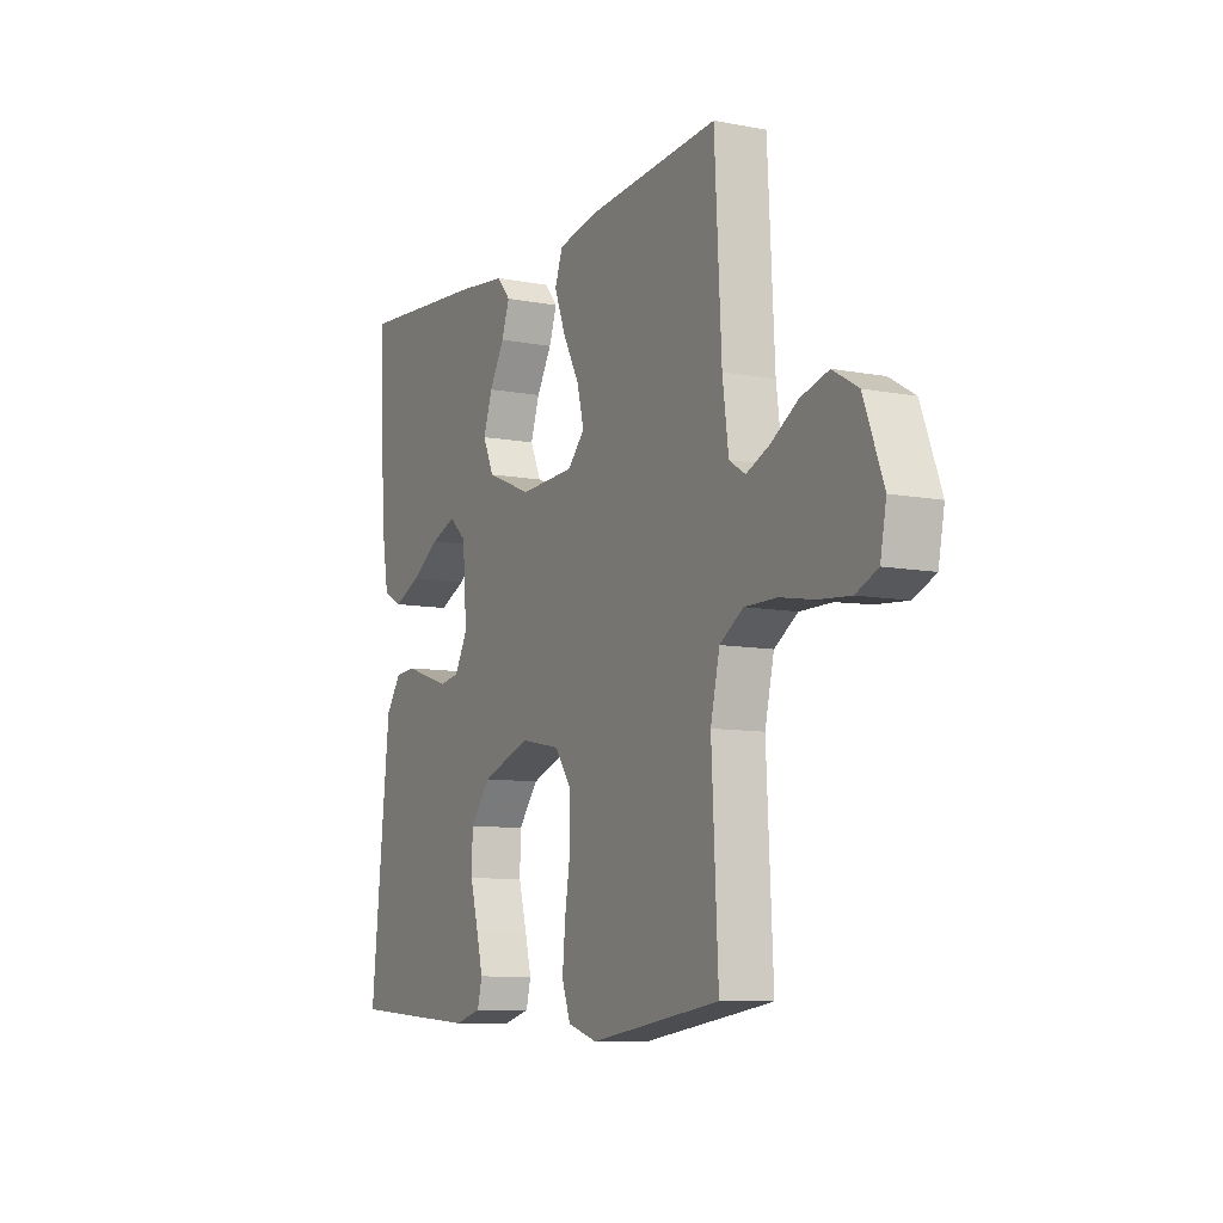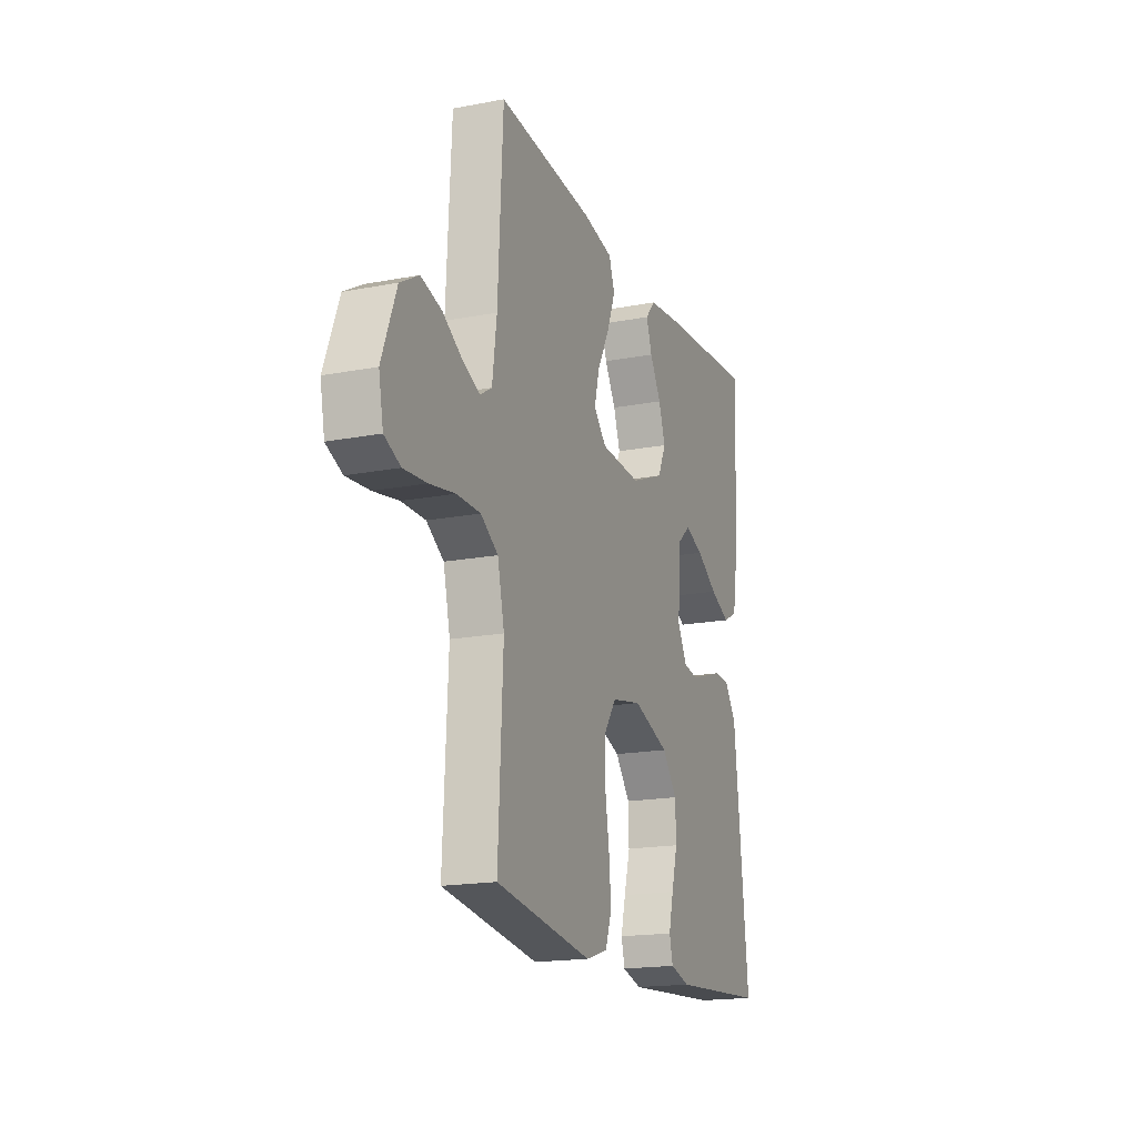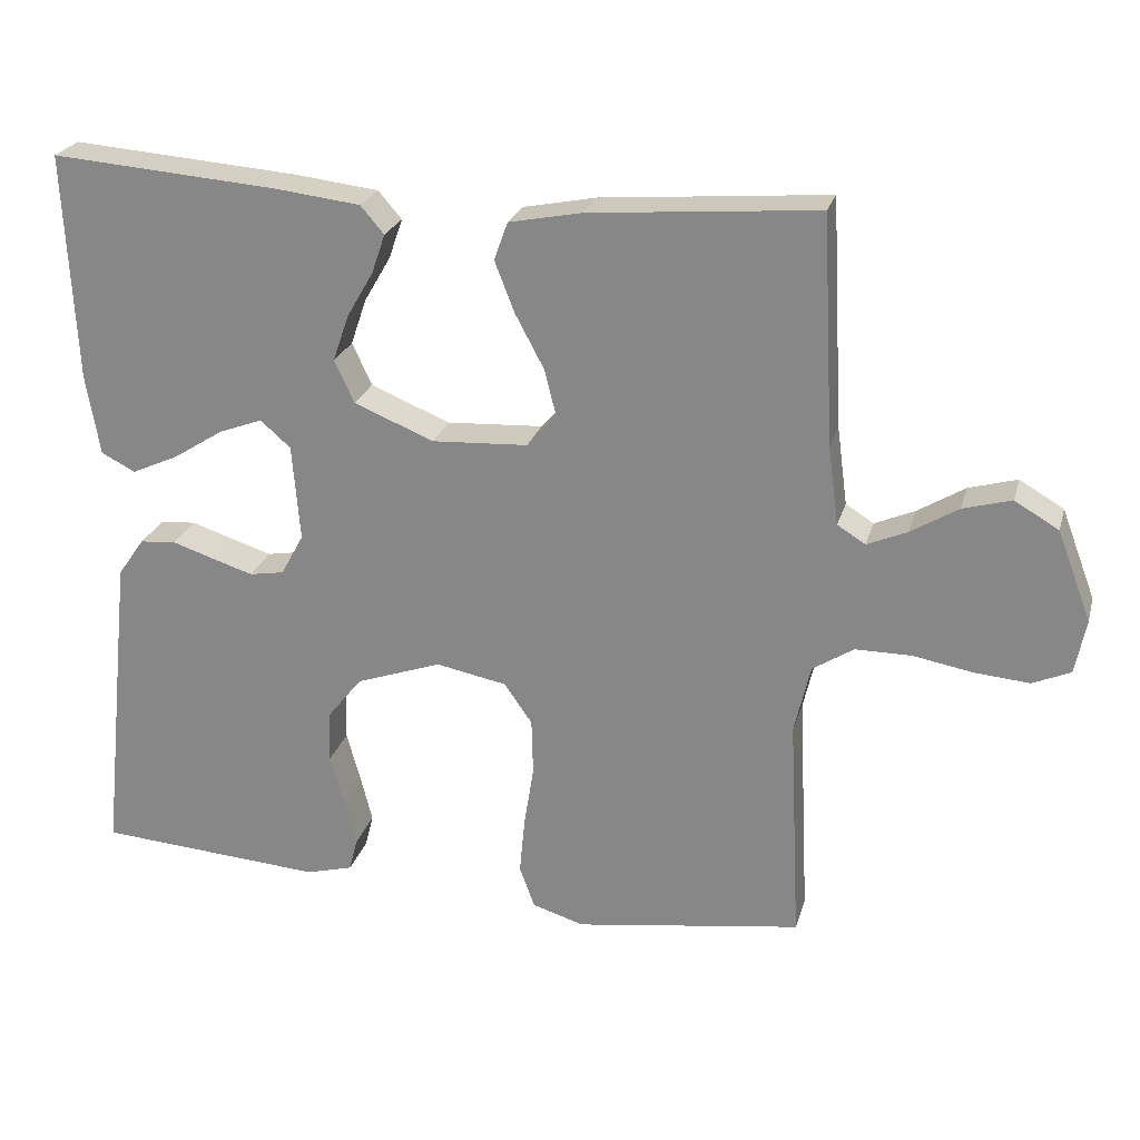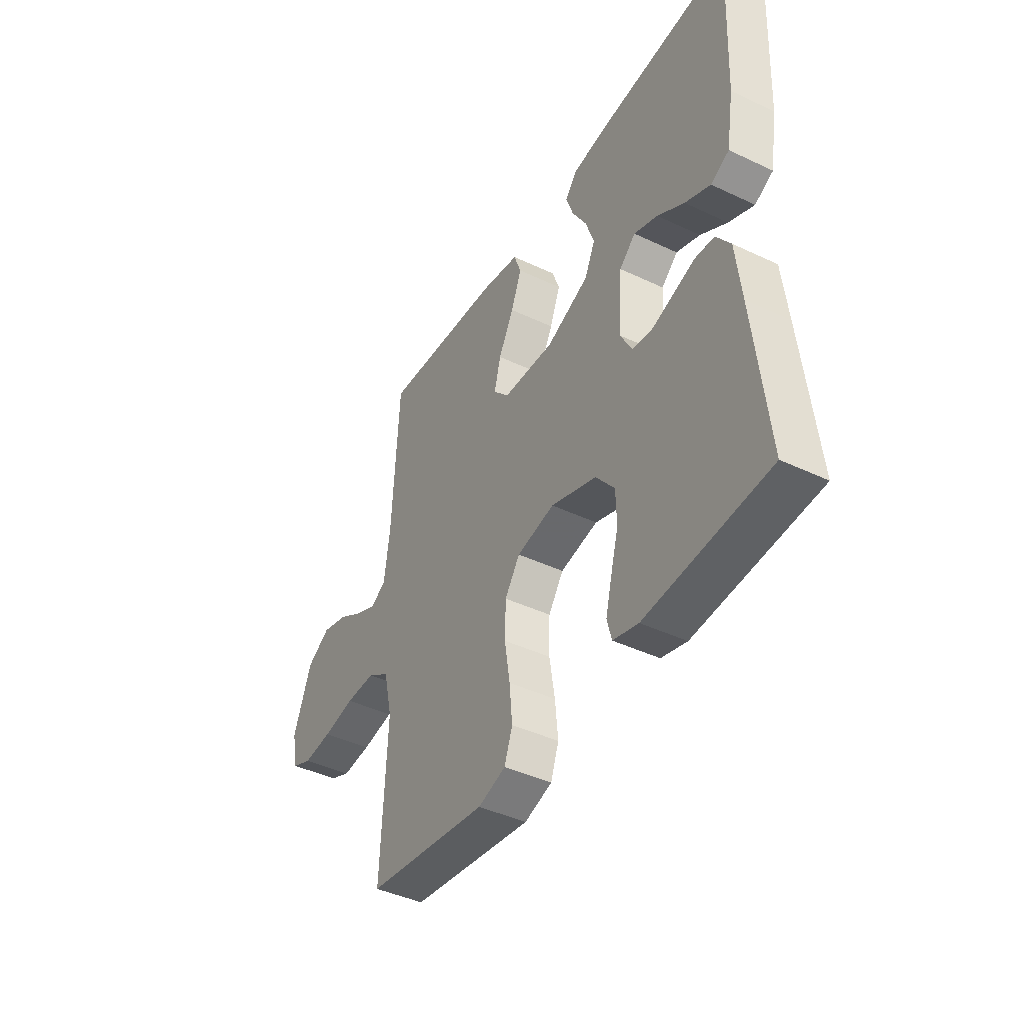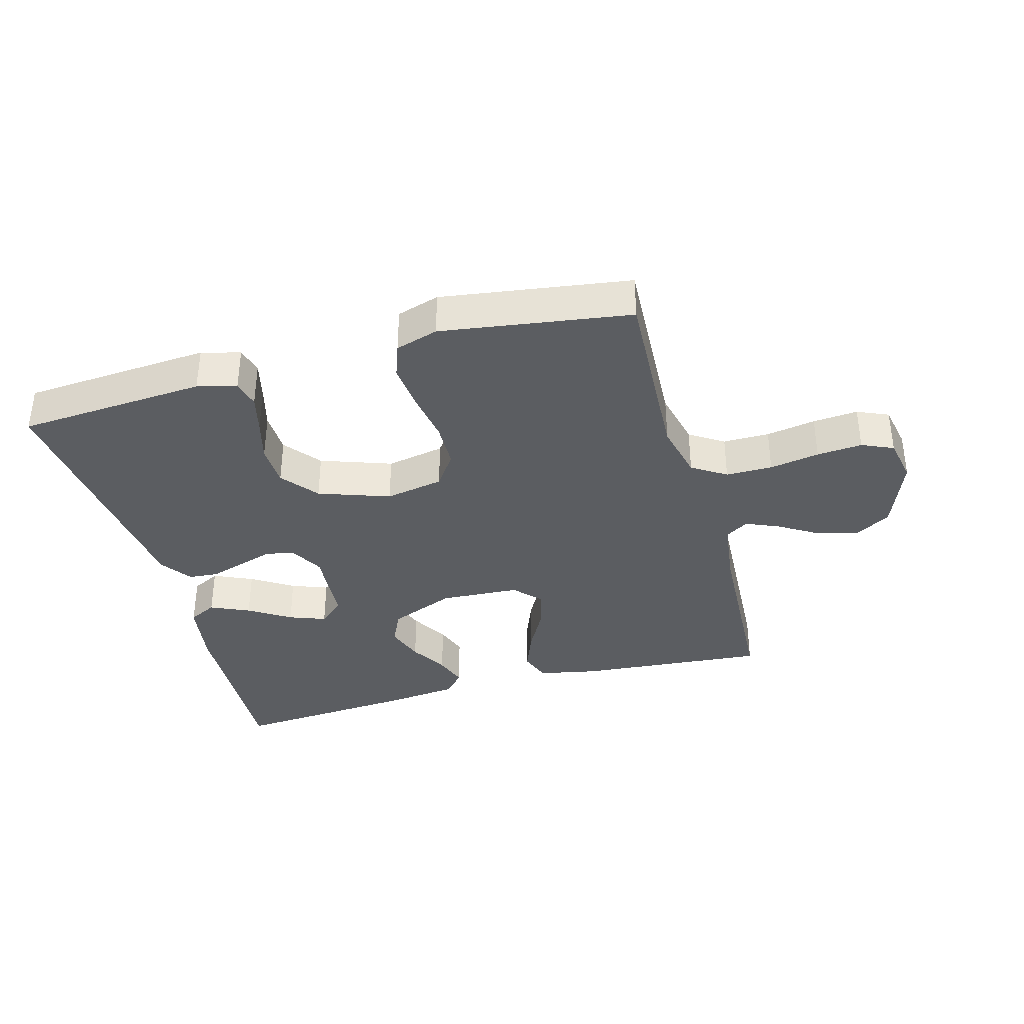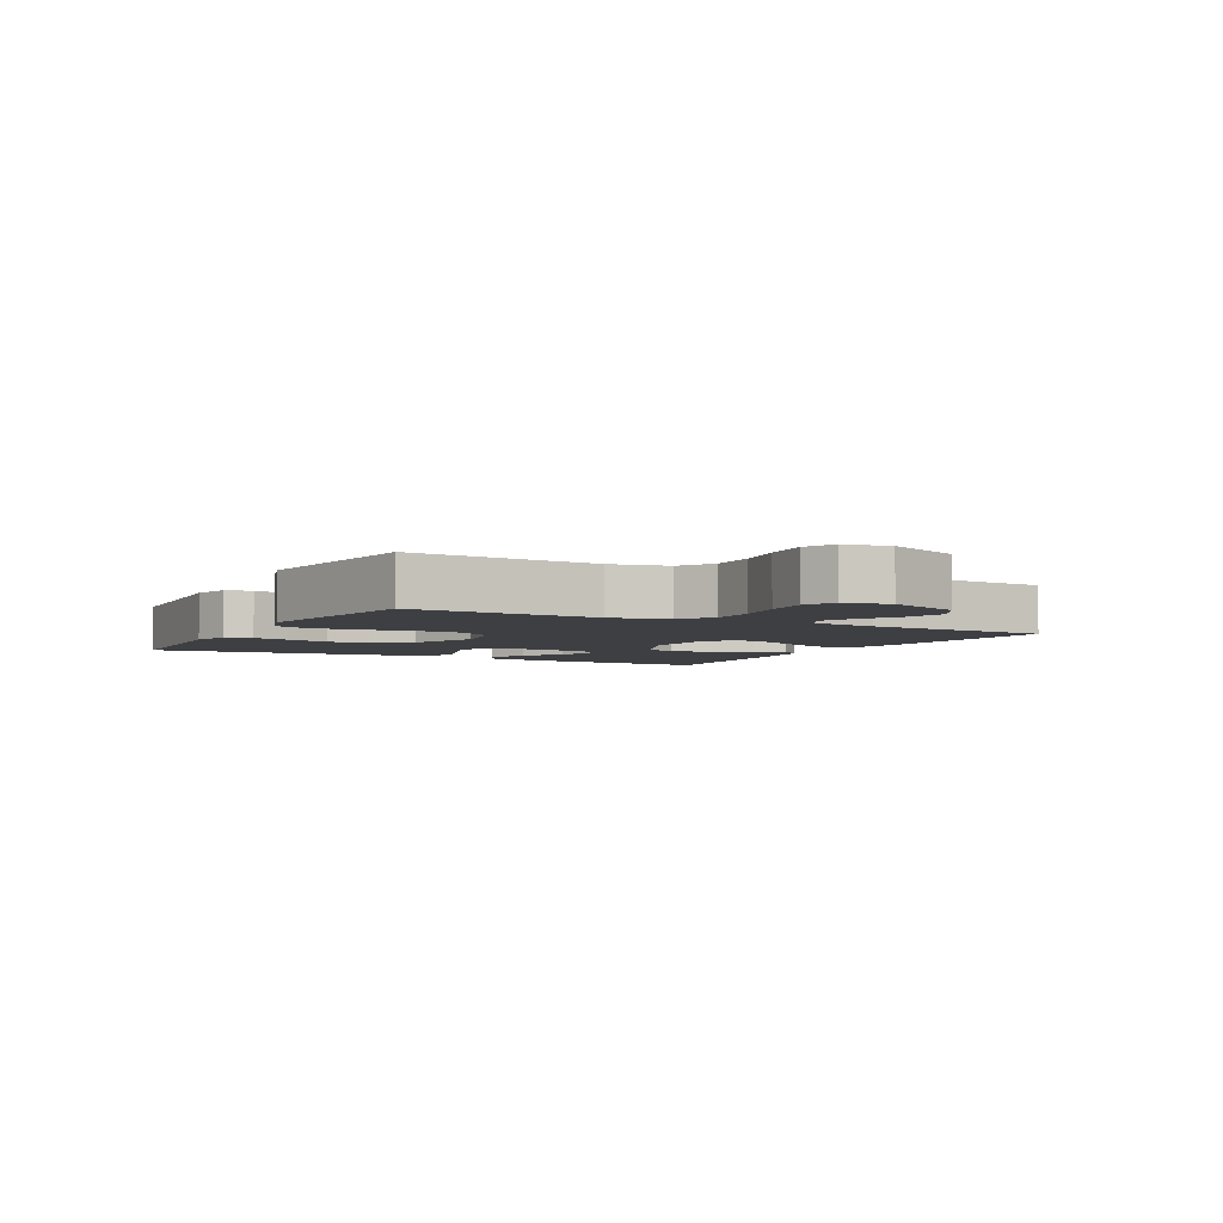
<metadata>
{"format":"obj","ext":"obj","renderer":"f3d","projection":"perspective","resolution":1024,"background":"white","views":[{"elev":-9.0,"azim":-117.1,"up":"+Z"},{"elev":-17.8,"azim":-69.4,"up":"+Z"},{"elev":24.2,"azim":-165.3,"up":"+Z"},{"elev":-42.7,"azim":60.6,"up":"+Z"},{"elev":-36.2,"azim":-164.5,"up":"+Y"},{"elev":-4.3,"azim":-118.4,"up":"+Y"}]}
</metadata>
<code>
v -0.5 0.07 0.5
v -0.2 0.07 0.475
v -0.104 0.07 0.456
v -0.086 0.07 0.406
v -0.112 0.07 0.339
v -0.15 0.07 0.268
v -0.166 0.07 0.205
v -0.127 0.07 0.163
v 0 0.07 0.156
v 0.105 0.07 0.199
v 0.131 0.07 0.255
v 0.11 0.07 0.316
v 0.075 0.07 0.376
v 0.057 0.07 0.428
v 0.088 0.07 0.464
v 0.2 0.07 0.477
v 0.5 0.07 0.5
v 0.486 0.07 0.2
v 0.468 0.07 0.093
v 0.423 0.07 0.07
v 0.361 0.07 0.098
v 0.295 0.07 0.14
v 0.237 0.07 0.162
v 0.197 0.07 0.127
v 0.187 0.07 0
v 0.217 0.07 -0.055
v 0.263 0.07 -0.063
v 0.317 0.07 -0.046
v 0.372 0.07 -0.028
v 0.42 0.07 -0.032
v 0.455 0.07 -0.082
v 0.468 0.07 -0.2
v 0.5 0.07 -0.5
v 0.2 0.07 -0.521
v 0.138 0.07 -0.504
v 0.127 0.07 -0.461
v 0.142 0.07 -0.401
v 0.161 0.07 -0.332
v 0.159 0.07 -0.264
v 0.113 0.07 -0.206
v 0 0.07 -0.166
v -0.093 0.07 -0.184
v -0.13 0.07 -0.237
v -0.132 0.07 -0.311
v -0.119 0.07 -0.393
v -0.112 0.07 -0.468
v -0.132 0.07 -0.523
v -0.2 0.07 -0.544
v -0.5 0.07 -0.5
v -0.485 0.07 -0.2
v -0.506 0.07 -0.109
v -0.56 0.07 -0.074
v -0.634 0.07 -0.074
v -0.713 0.07 -0.088
v -0.785 0.07 -0.094
v -0.835 0.07 -0.072
v -0.849 0.07 0
v -0.804 0.07 0.118
v -0.746 0.07 0.152
v -0.682 0.07 0.134
v -0.62 0.07 0.096
v -0.567 0.07 0.073
v -0.53 0.07 0.096
v -0.516 0.07 0.2
v -0.5 0 0.5
v -0.2 0 0.475
v -0.104 0 0.456
v -0.086 0 0.406
v -0.112 0 0.339
v -0.15 0 0.268
v -0.166 0 0.205
v -0.127 0 0.163
v 0 0 0.156
v 0.105 0 0.199
v 0.131 0 0.255
v 0.11 0 0.316
v 0.075 0 0.376
v 0.057 0 0.428
v 0.088 0 0.464
v 0.2 0 0.477
v 0.5 0 0.5
v 0.486 0 0.2
v 0.468 0 0.093
v 0.423 0 0.07
v 0.361 0 0.098
v 0.295 0 0.14
v 0.237 0 0.162
v 0.197 0 0.127
v 0.187 0 0
v 0.217 0 -0.055
v 0.263 0 -0.063
v 0.317 0 -0.046
v 0.372 0 -0.028
v 0.42 0 -0.032
v 0.455 0 -0.082
v 0.468 0 -0.2
v 0.5 0 -0.5
v 0.2 0 -0.521
v 0.138 0 -0.504
v 0.127 0 -0.461
v 0.142 0 -0.401
v 0.161 0 -0.332
v 0.159 0 -0.264
v 0.113 0 -0.206
v 0 0 -0.166
v -0.093 0 -0.184
v -0.13 0 -0.237
v -0.132 0 -0.311
v -0.119 0 -0.393
v -0.112 0 -0.468
v -0.132 0 -0.523
v -0.2 0 -0.544
v -0.5 0 -0.5
v -0.485 0 -0.2
v -0.506 0 -0.109
v -0.56 0 -0.074
v -0.634 0 -0.074
v -0.713 0 -0.088
v -0.785 0 -0.094
v -0.835 0 -0.072
v -0.849 0 0
v -0.804 0 0.118
v -0.746 0 0.152
v -0.682 0 0.134
v -0.62 0 0.096
v -0.567 0 0.073
v -0.53 0 0.096
v -0.516 0 0.2
f 58 59 60 61
f 58 61 62
f 57 58 62
f 56 57 62
f 53 54 55 56
f 52 53 56 62
f 51 52 62 63
f 47 48 49 50
f 44 45 46 47
f 44 47 50 51
f 35 36 37 38
f 33 34 35 38
f 33 38 39
f 32 33 39 40
f 28 29 30 31
f 27 28 31 32
f 26 27 32 40
f 19 20 21 22
f 19 22 23
f 18 19 23
f 17 18 23
f 16 17 23 24
f 12 13 14 15
f 11 12 15 16
f 3 4 5 6
f 3 6 7
f 64 1 2 3
f 64 3 7
f 63 64 7 8
f 43 44 51 63
f 42 43 63 8
f 41 42 8 9
f 25 26 40 41
f 25 41 9 10
f 11 16 24 25
f 10 11 25
f 125 124 123 122
f 126 125 122
f 126 122 121
f 126 121 120
f 120 119 118 117
f 126 120 117 116
f 127 126 116 115
f 114 113 112 111
f 111 110 109 108
f 115 114 111 108
f 102 101 100 99
f 102 99 98 97
f 103 102 97
f 104 103 97 96
f 95 94 93 92
f 96 95 92 91
f 104 96 91 90
f 86 85 84 83
f 87 86 83
f 87 83 82
f 87 82 81
f 88 87 81 80
f 79 78 77 76
f 80 79 76 75
f 70 69 68 67
f 71 70 67
f 67 66 65 128
f 71 67 128
f 72 71 128 127
f 127 115 108 107
f 72 127 107 106
f 73 72 106 105
f 105 104 90 89
f 74 73 105 89
f 89 88 80 75
f 89 75 74
f 1 65 66 2
f 2 66 67 3
f 3 67 68 4
f 4 68 69 5
f 5 69 70 6
f 6 70 71 7
f 7 71 72 8
f 8 72 73 9
f 9 73 74 10
f 10 74 75 11
f 11 75 76 12
f 12 76 77 13
f 13 77 78 14
f 14 78 79 15
f 15 79 80 16
f 16 80 81 17
f 17 81 82 18
f 18 82 83 19
f 19 83 84 20
f 20 84 85 21
f 21 85 86 22
f 22 86 87 23
f 23 87 88 24
f 24 88 89 25
f 25 89 90 26
f 26 90 91 27
f 27 91 92 28
f 28 92 93 29
f 29 93 94 30
f 30 94 95 31
f 31 95 96 32
f 32 96 97 33
f 33 97 98 34
f 34 98 99 35
f 35 99 100 36
f 36 100 101 37
f 37 101 102 38
f 38 102 103 39
f 39 103 104 40
f 40 104 105 41
f 41 105 106 42
f 42 106 107 43
f 43 107 108 44
f 44 108 109 45
f 45 109 110 46
f 46 110 111 47
f 47 111 112 48
f 48 112 113 49
f 49 113 114 50
f 50 114 115 51
f 51 115 116 52
f 52 116 117 53
f 53 117 118 54
f 54 118 119 55
f 55 119 120 56
f 56 120 121 57
f 57 121 122 58
f 58 122 123 59
f 59 123 124 60
f 60 124 125 61
f 61 125 126 62
f 62 126 127 63
f 63 127 128 64
f 64 128 65 1

</code>
